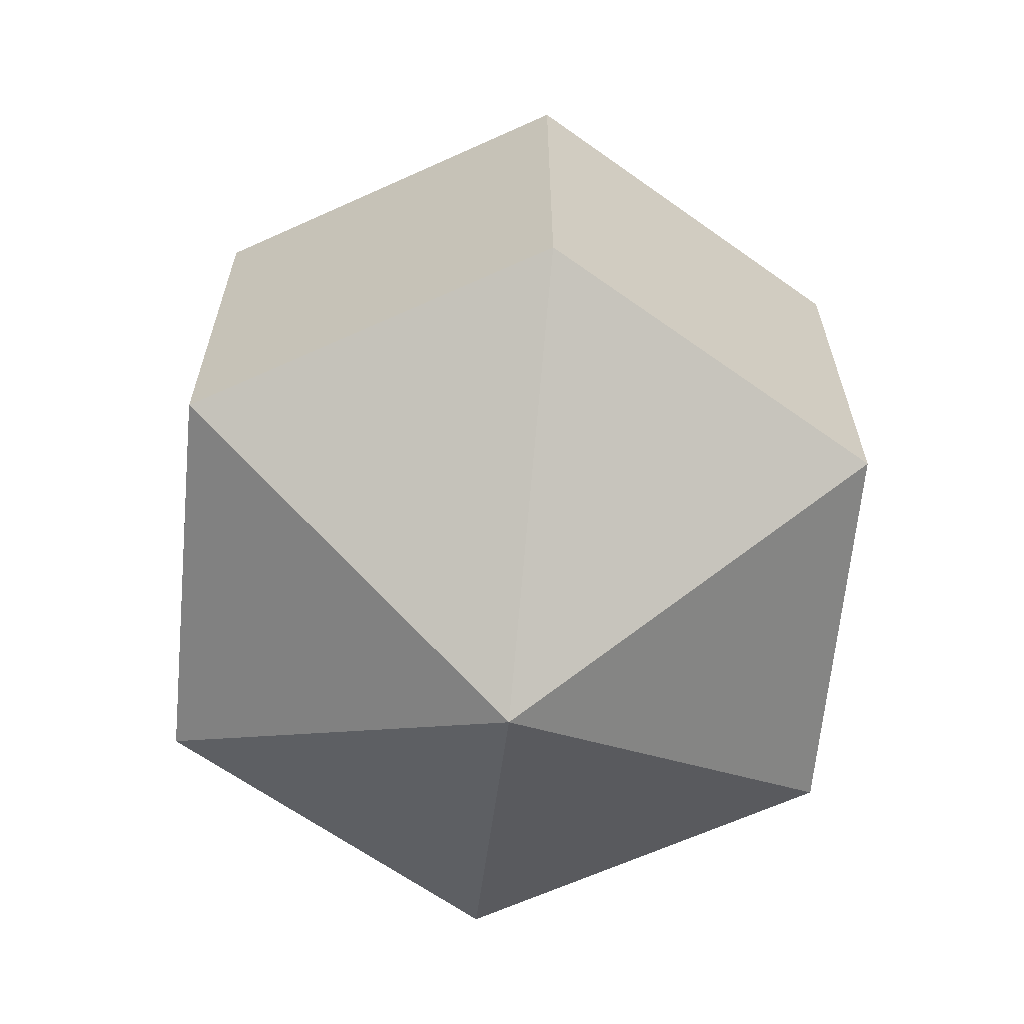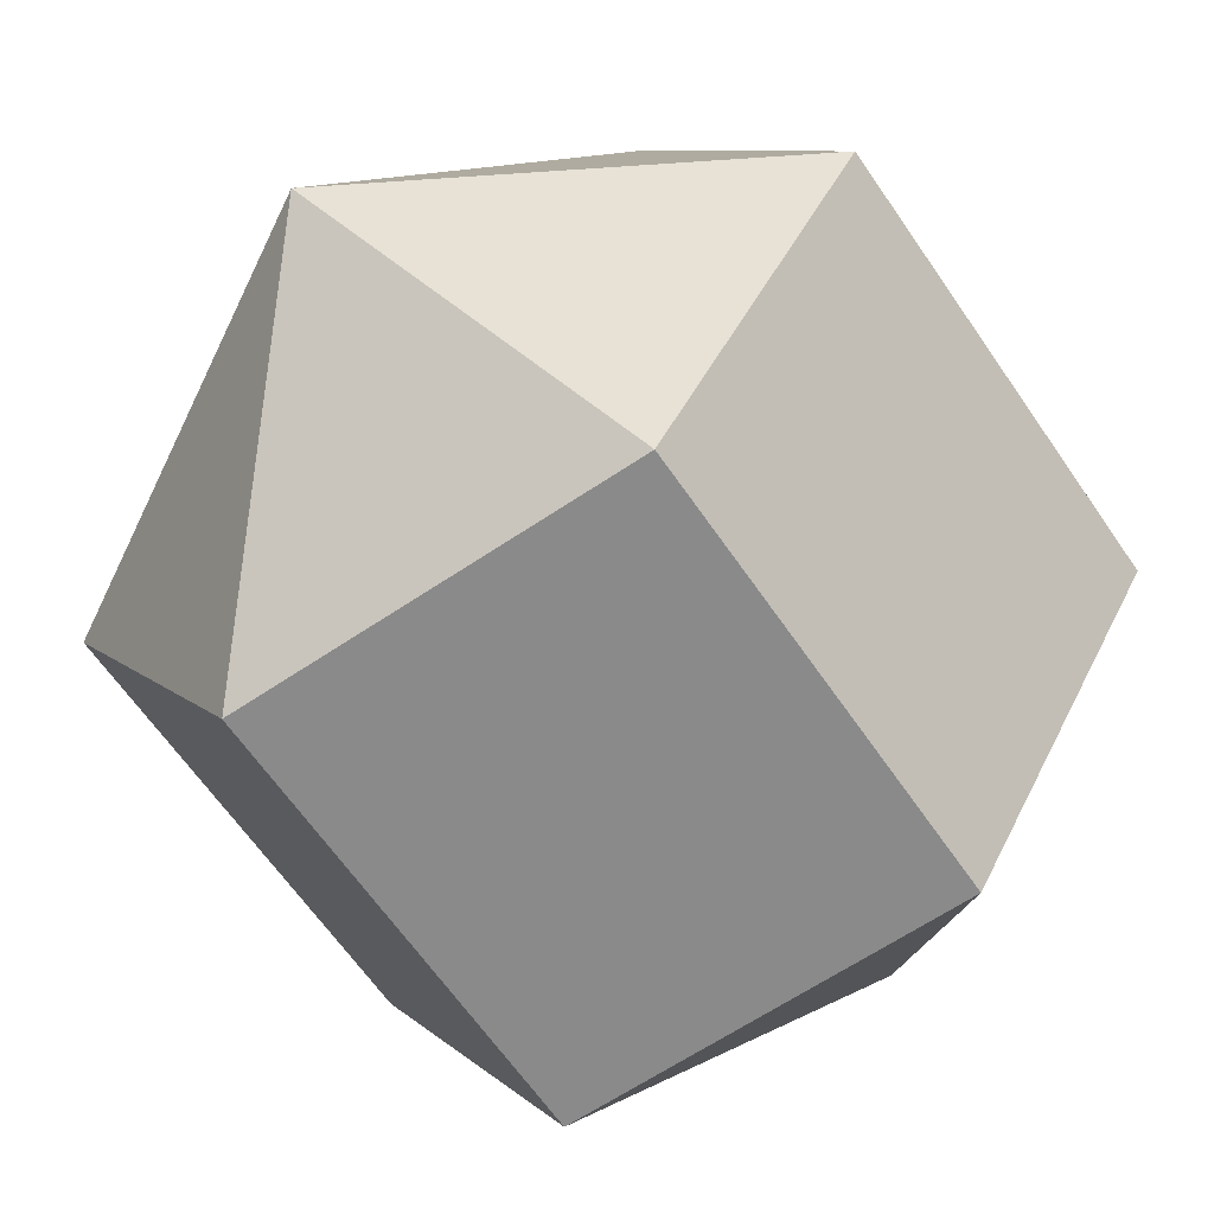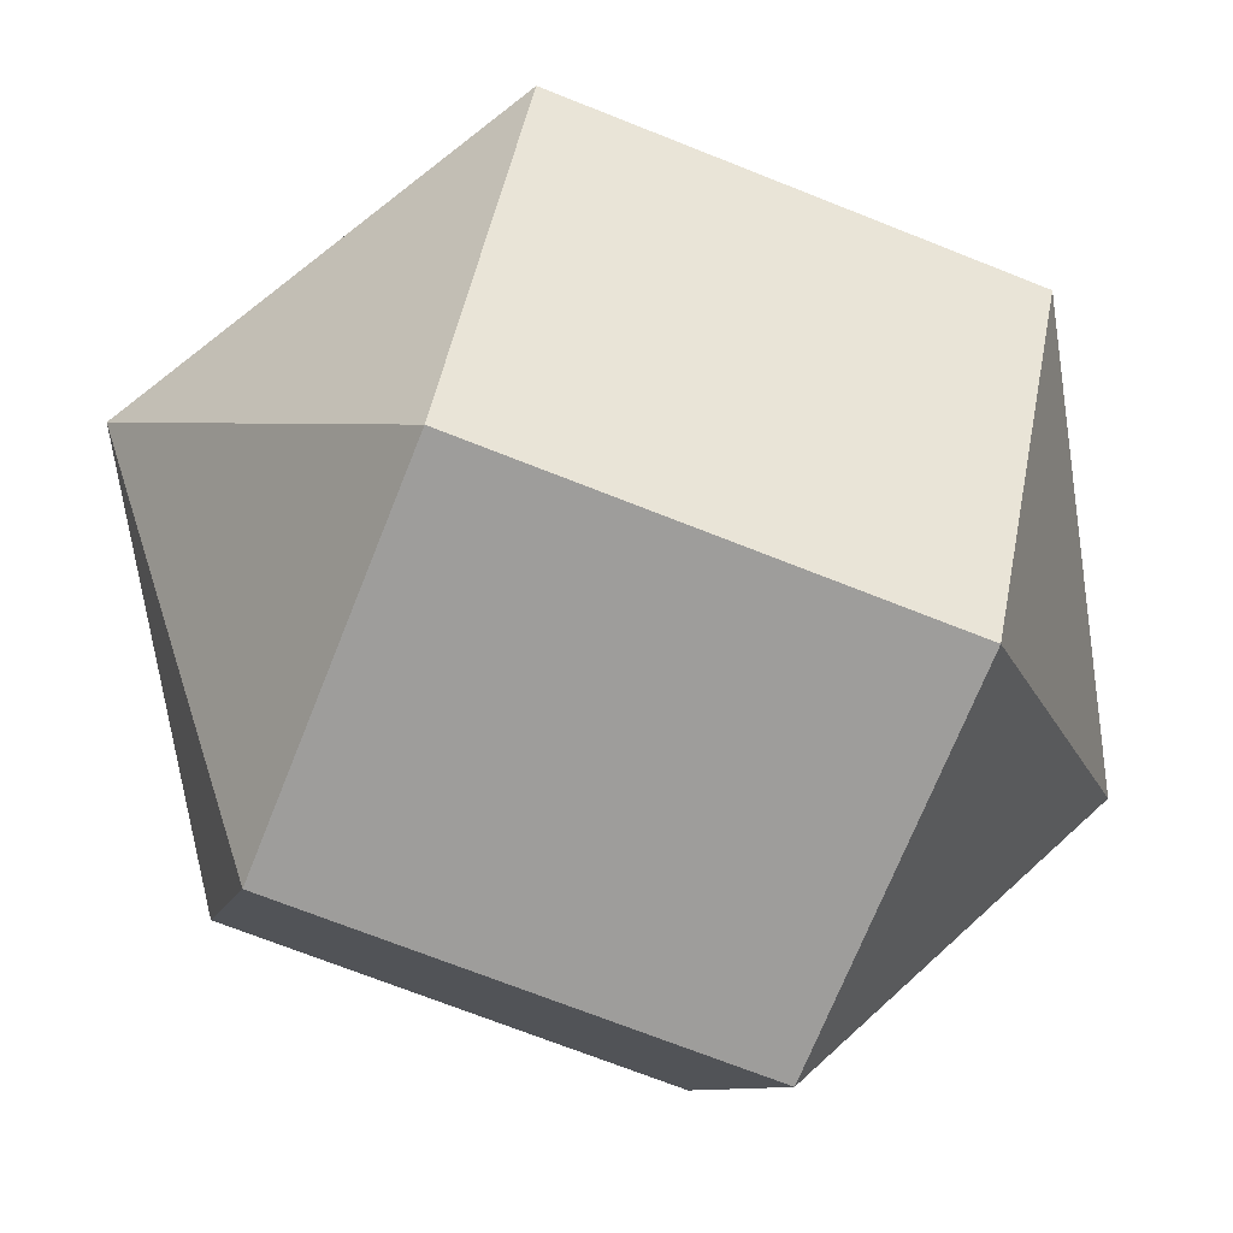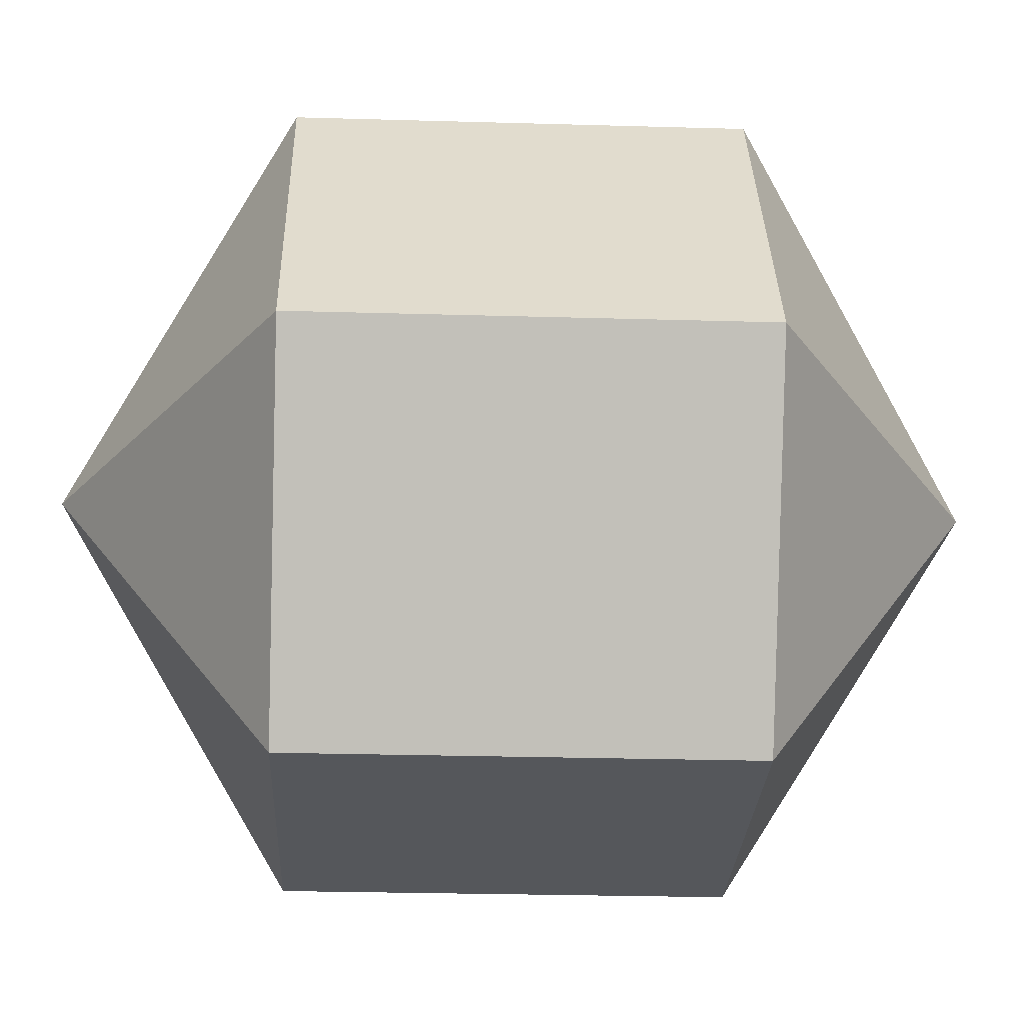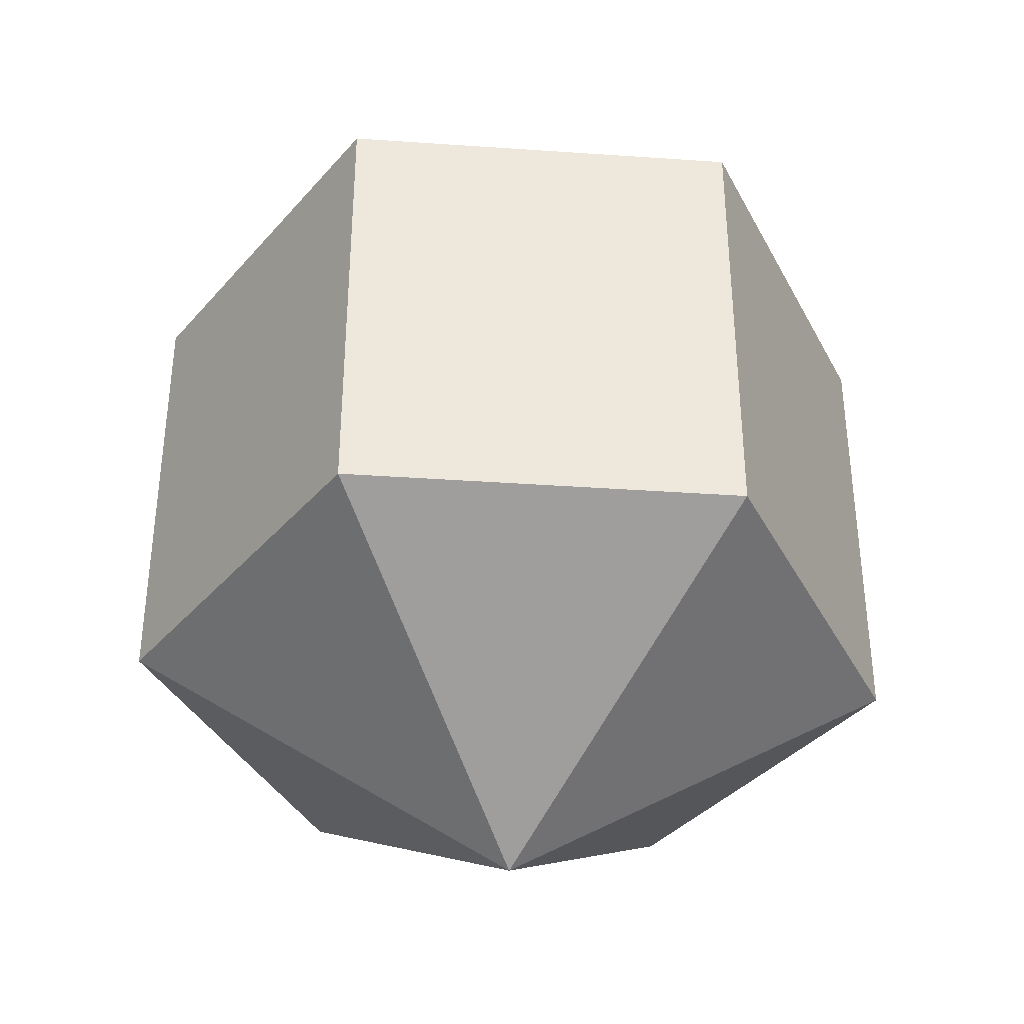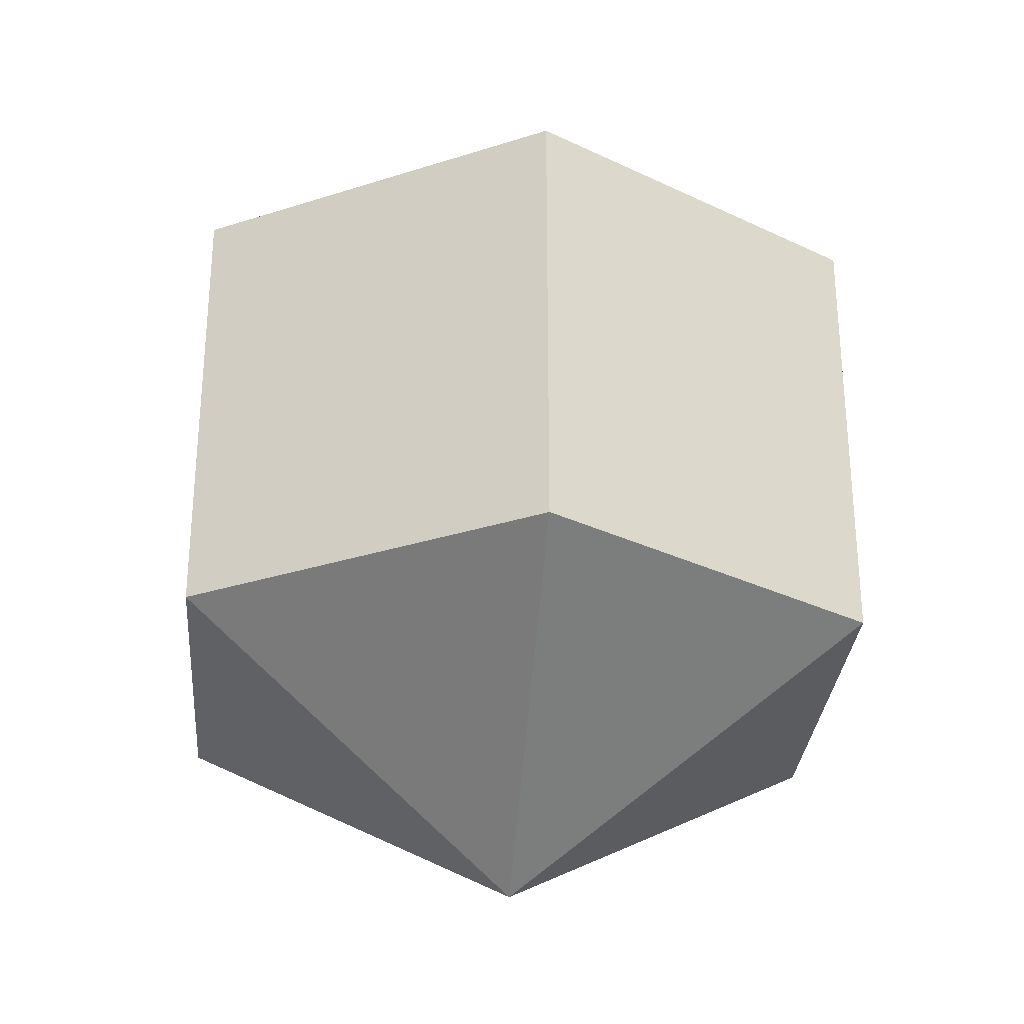
<metadata>
{"format":"obj","ext":"obj","renderer":"f3d","projection":"perspective","resolution":1024,"background":"white","views":[{"elev":-64.3,"azim":-95.4,"up":"+Y"},{"elev":-63.5,"azim":34.3,"up":"+Z"},{"elev":-70.7,"azim":68.3,"up":"+Z"},{"elev":-26.4,"azim":87.4,"up":"+Z"},{"elev":-37.2,"azim":174.9,"up":"+Y"},{"elev":-29.9,"azim":-94.7,"up":"+Y"}]}
</metadata>
<code>
o model_385
v 0.0002574 0.03774 -0.0002228
v -0.01622 0.01872 -0.02831
v -0.03269 0.01872 0.0002229
v 0.0002574 0.03774 -0.0002228
v -0.01622 0.01872 0.02831
v -0.03269 0.01872 0.0002229
v 0.0002574 0.03774 -0.0002228
v -0.01622 0.01872 0.02831
v 0.01622 0.01872 0.02831
v 0.0002574 0.03774 -0.0002228
v 0.03269 0.01872 -0.0002228
v 0.01622 0.01872 0.02831
v 0.0002574 0.03774 -0.0002228
v 0.03269 0.01872 -0.0002228
v 0.01622 0.01872 -0.02831
v 0.0002574 0.03774 -0.0002228
v -0.01622 0.01872 -0.02831
v 0.01622 0.01872 -0.02831
v 0.0002574 -0.03774 -0.0002228
v -0.03269 -0.01872 0.0002229
v -0.01622 -0.01872 -0.02831
v 0.0002574 -0.03774 -0.0002228
v -0.03269 -0.01872 0.0002229
v -0.01622 -0.01872 0.02831
v 0.0002574 -0.03774 -0.0002228
v 0.01622 -0.01872 0.02831
v -0.01622 -0.01872 0.02831
v 0.0002574 -0.03774 -0.0002228
v 0.01622 -0.01872 0.02831
v 0.03269 -0.01872 -0.0002228
v 0.0002574 -0.03774 -0.0002228
v 0.01622 -0.01872 -0.02831
v 0.03269 -0.01872 -0.0002228
v 0.0002574 -0.03774 -0.0002228
v 0.01622 -0.01872 -0.02831
v -0.01622 -0.01872 -0.02831
v -0.01622 -0.01872 -0.02831
v -0.03269 -0.01872 0.0002229
v -0.01622 0.01872 -0.02831
v -0.03269 0.01872 0.0002229
v -0.03269 -0.01872 0.0002229
v -0.01622 -0.01872 0.02831
v -0.03269 0.01872 0.0002229
v -0.01622 0.01872 0.02831
v -0.01622 -0.01872 0.02831
v 0.01622 -0.01872 0.02831
v -0.01622 0.01872 0.02831
v 0.01622 0.01872 0.02831
v 0.01622 -0.01872 0.02831
v 0.03269 -0.01872 -0.0002228
v 0.01622 0.01872 0.02831
v 0.03269 0.01872 -0.0002228
v 0.03269 -0.01872 -0.0002228
v 0.01622 -0.01872 -0.02831
v 0.03269 0.01872 -0.0002228
v 0.01622 0.01872 -0.02831
v 0.01622 -0.01872 -0.02831
v -0.01622 -0.01872 -0.02831
v 0.01622 0.01872 -0.02831
v -0.01622 0.01872 -0.02831
f 1 2 3
f 2 3 3
f 3 3 4
f 3 4 4
f 4 4 5
f 4 6 5
f 5 6 6
f 6 7 6
f 6 7 7
f 7 8 7
f 7 8 9
f 8 9 9
f 9 9 10
f 9 10 10
f 10 10 11
f 10 12 11
f 11 12 12
f 12 13 12
f 12 13 13
f 13 14 13
f 13 14 15
f 14 15 15
f 15 15 16
f 15 16 16
f 16 16 17
f 16 18 17
f 17 18 18
f 18 19 18
f 18 19 19
f 19 20 19
f 19 20 21
f 20 21 21
f 21 21 22
f 21 22 22
f 22 22 23
f 22 24 23
f 23 24 24
f 24 25 24
f 24 25 25
f 25 26 25
f 25 26 27
f 26 27 27
f 27 27 28
f 27 28 28
f 28 28 29
f 28 30 29
f 29 30 30
f 30 31 30
f 30 31 31
f 31 32 31
f 31 32 33
f 32 33 33
f 33 33 34
f 33 34 34
f 34 34 35
f 34 36 35
f 35 36 36
f 36 37 36
f 36 37 37
f 37 38 37
f 37 38 39
f 38 40 39
f 39 40 40
f 40 41 40
f 40 41 41
f 41 42 41
f 41 42 43
f 42 44 43
f 43 44 44
f 44 45 44
f 44 45 45
f 45 46 45
f 45 46 47
f 46 48 47
f 47 48 48
f 48 49 48
f 48 49 49
f 49 50 49
f 49 50 51
f 50 52 51
f 51 52 52
f 52 53 52
f 52 53 53
f 53 54 53
f 53 54 55
f 54 56 55
f 55 56 56
f 56 57 56
f 56 57 57
f 57 58 57
f 57 58 59
f 58 60 59

</code>
